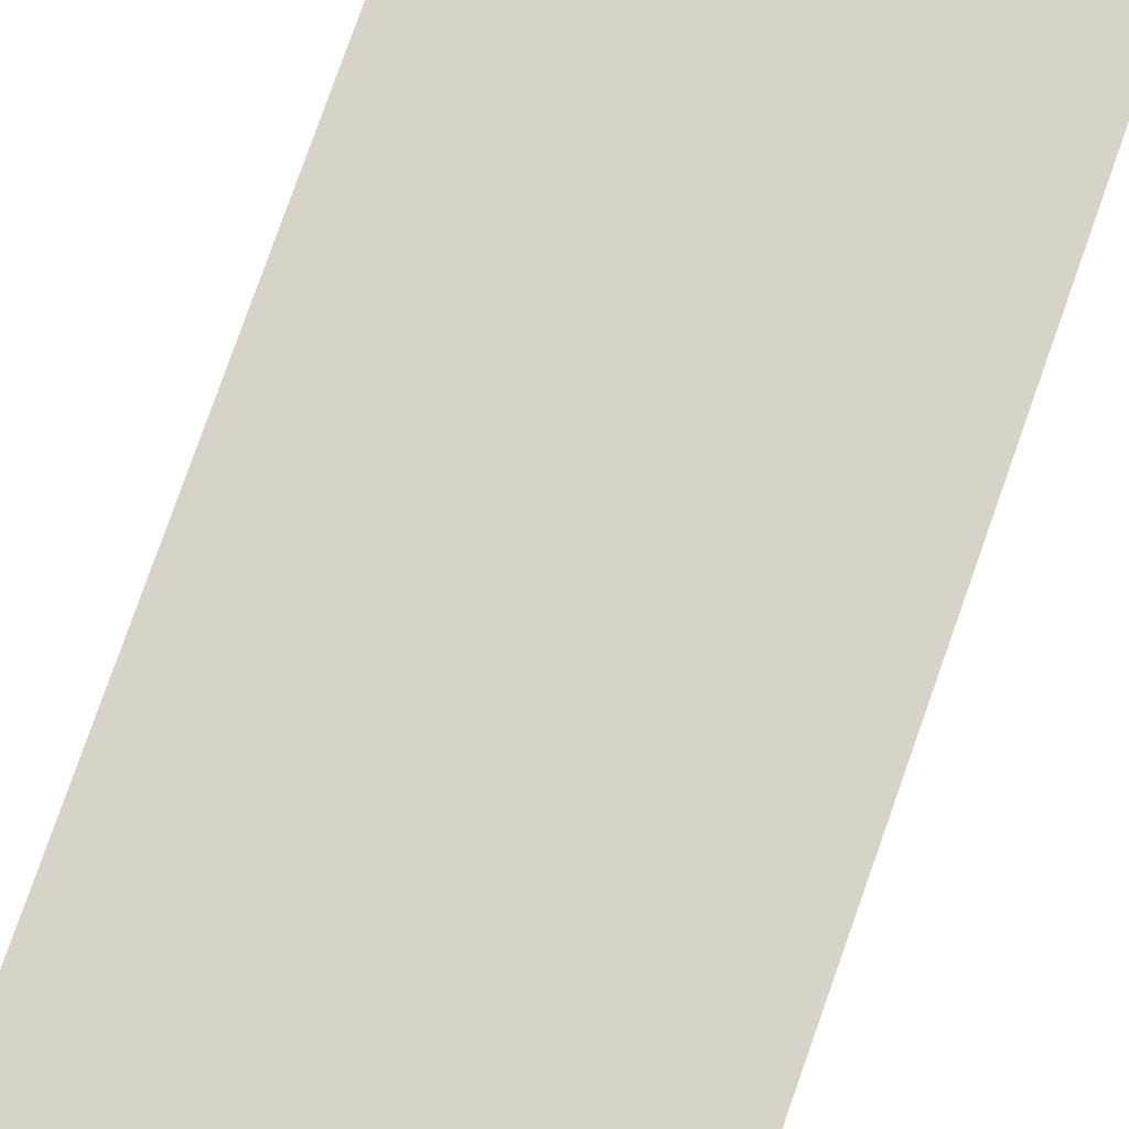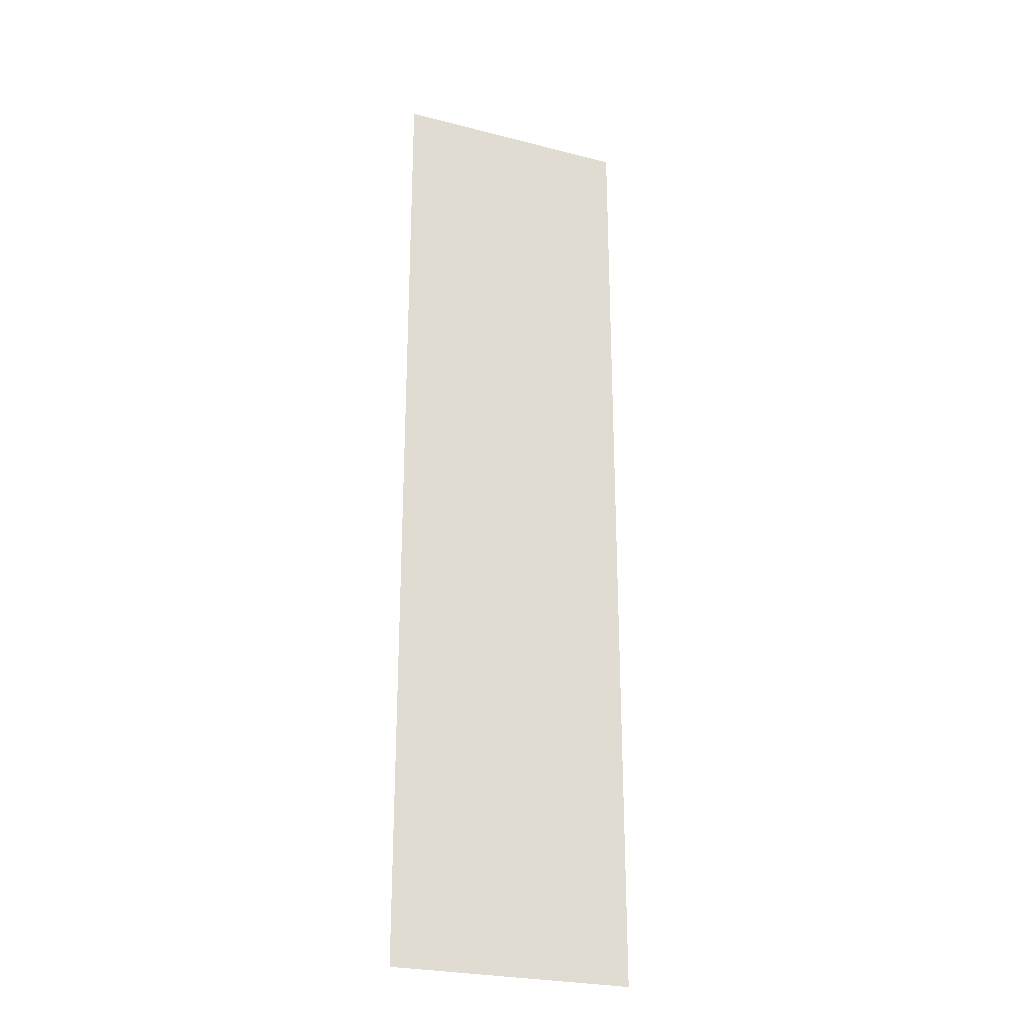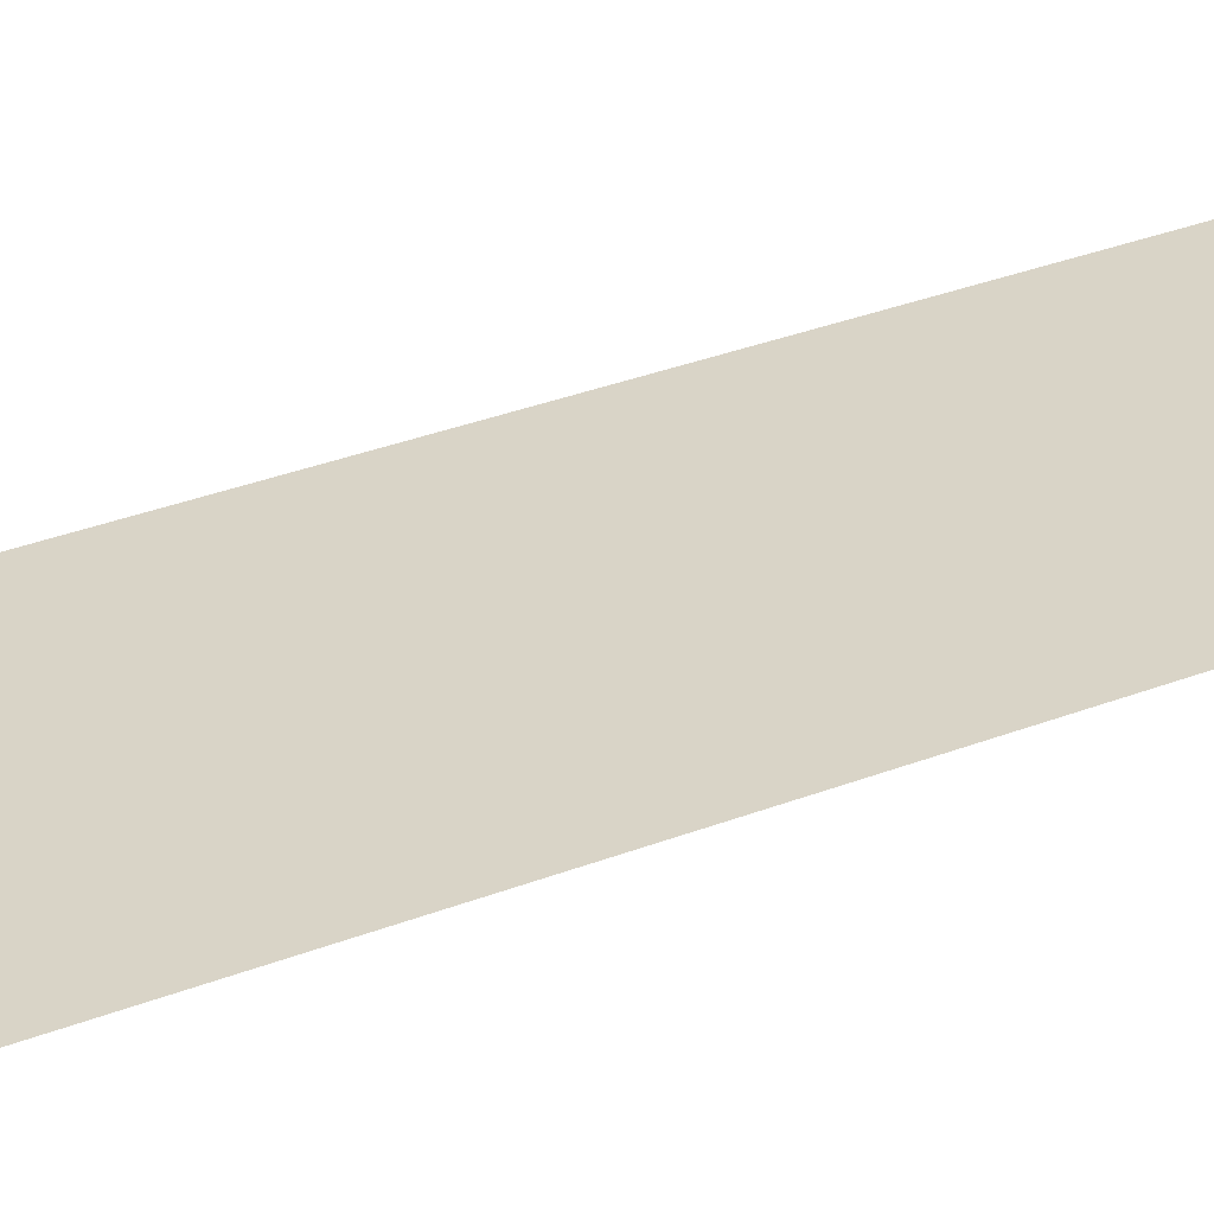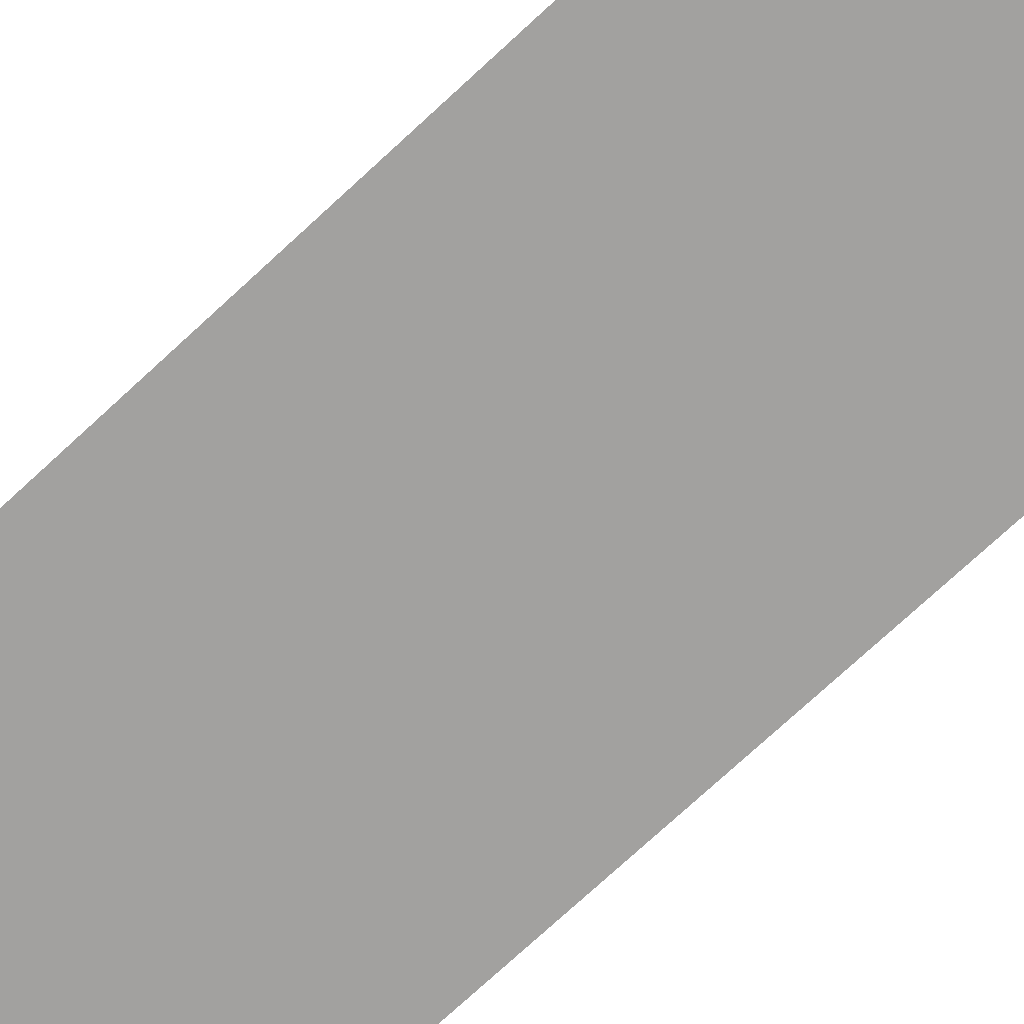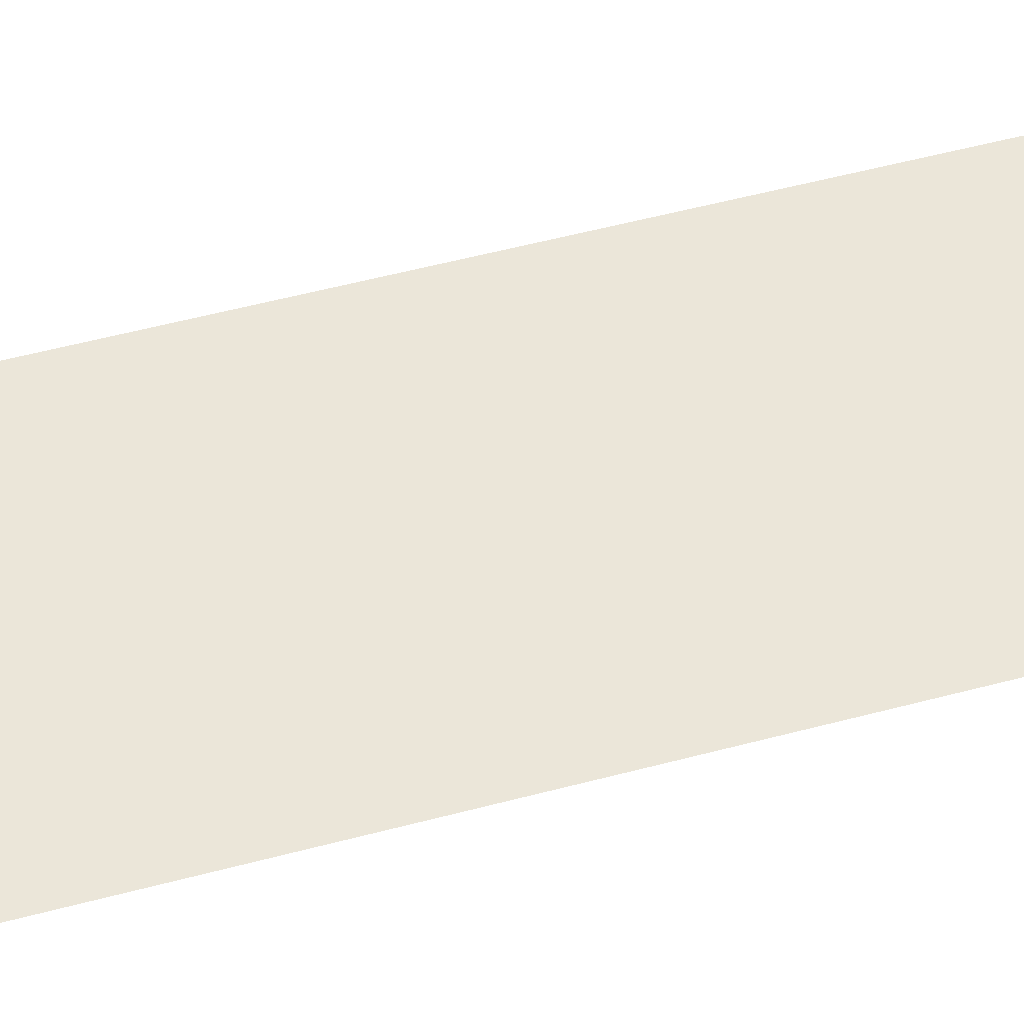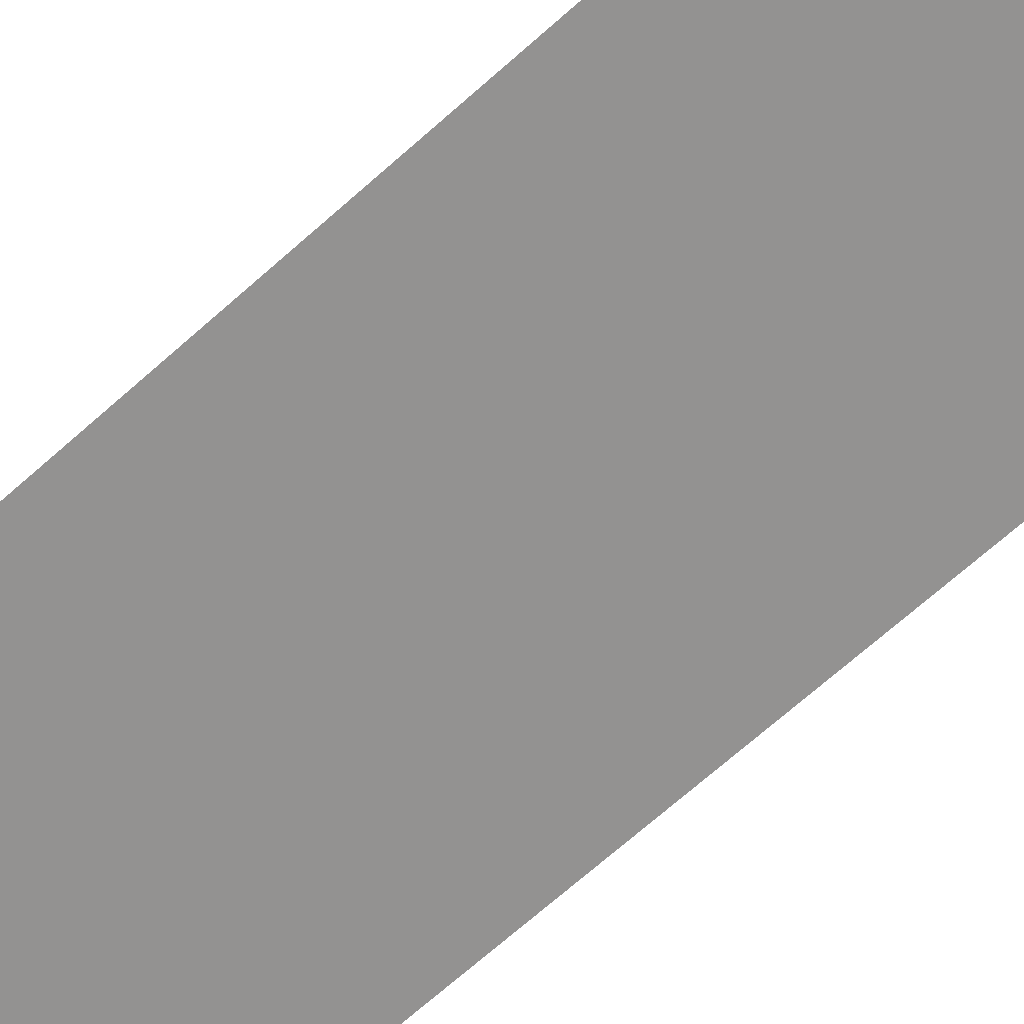
<metadata>
{"format":"obj","ext":"obj","renderer":"f3d","projection":"perspective","resolution":1024,"background":"white","views":[{"elev":76.5,"azim":-160.7,"up":"+Z"},{"elev":-25.8,"azim":-22.3,"up":"+Y"},{"elev":28.8,"azim":58.8,"up":"+Z"},{"elev":-72.2,"azim":133.1,"up":"+Z"},{"elev":48.3,"azim":72.9,"up":"+Z"},{"elev":-66.4,"azim":132.3,"up":"+Z"}]}
</metadata>
<code>
v -96 -480 0
v -144 -480 0
v -144 -432 0
v -96 -432 0
v -96 -528 0
v -144 -528 0
v -144 -480 0
v -96 -480 0
v -96 -576 0
v -144 -576 0
v -144 -528 0
v -96 -528 0
v -96 -624 0
v -144 -624 0
v -144 -576 0
v -96 -576 0
g Hill_mesh_0006
f 1 2 3 4
f 5 6 7 8
f 9 10 11 12
f 13 14 15 16

</code>
